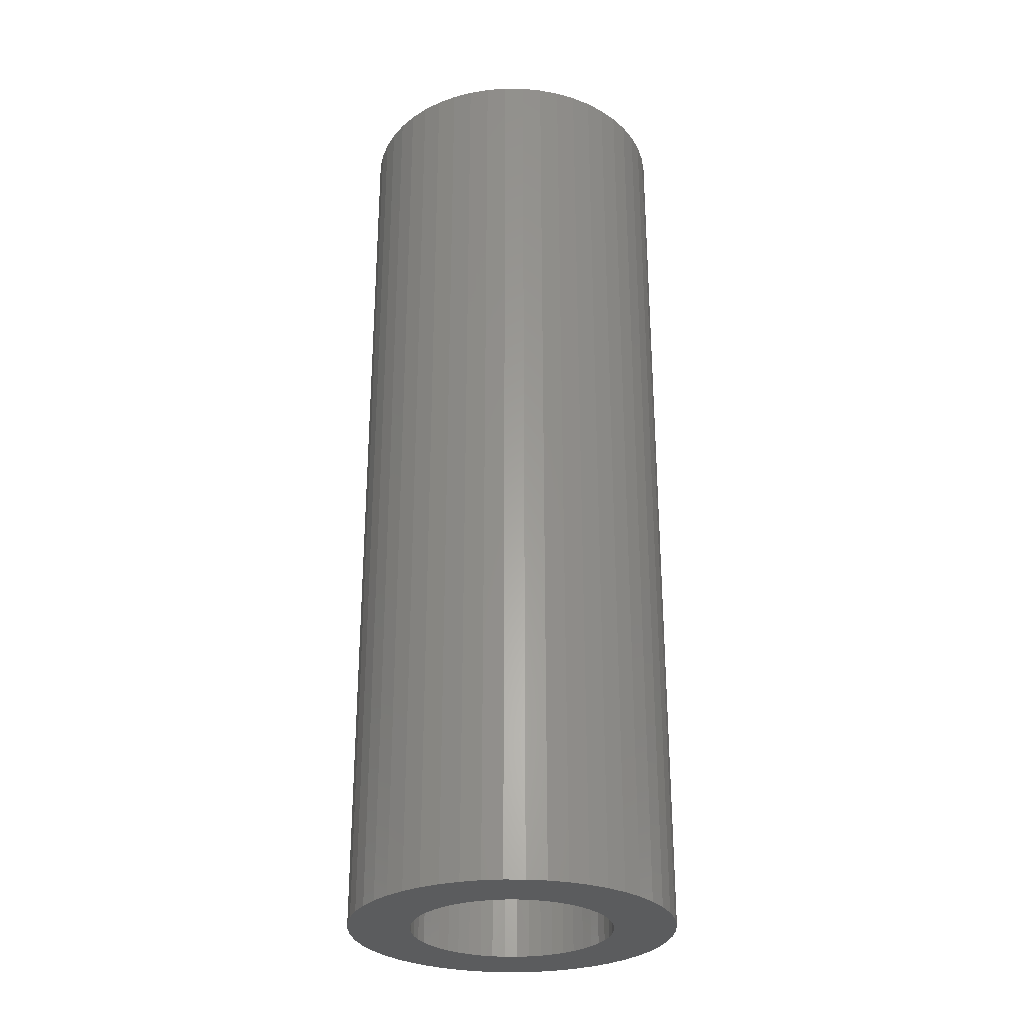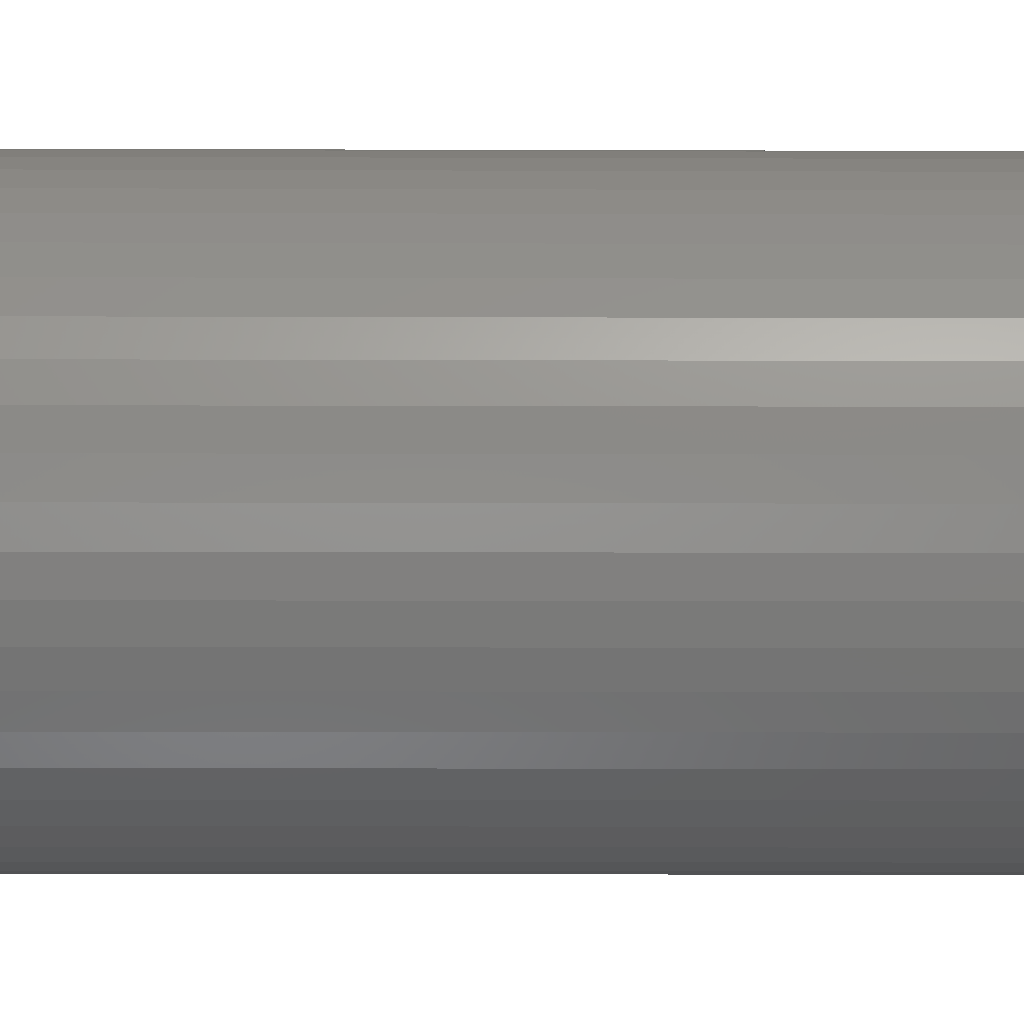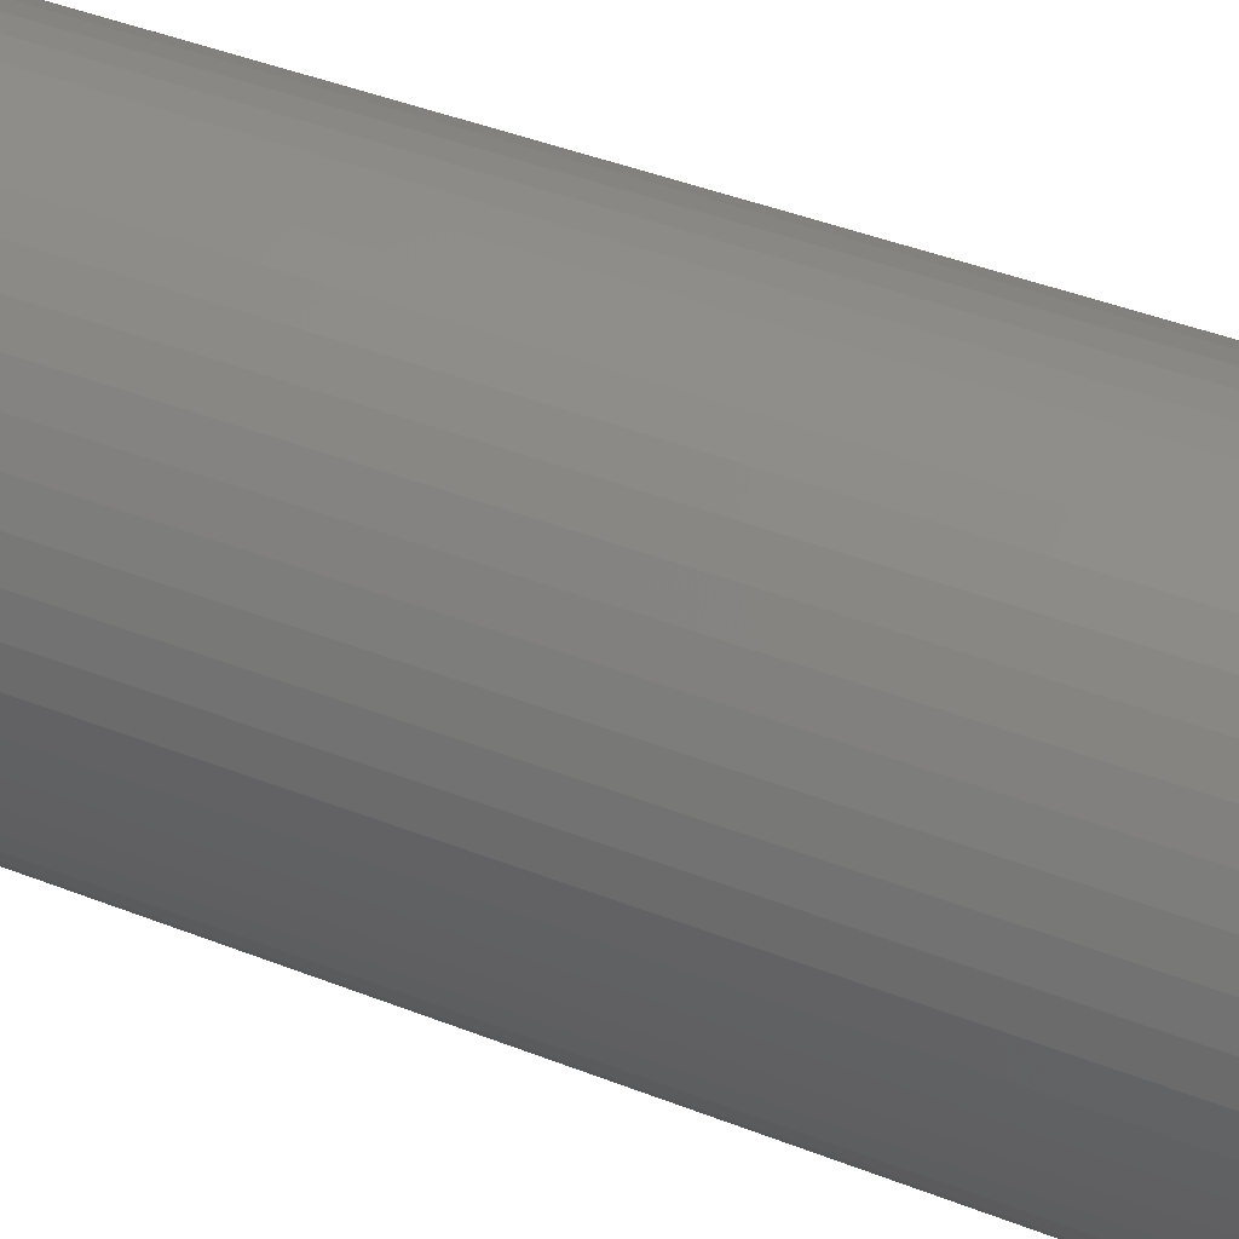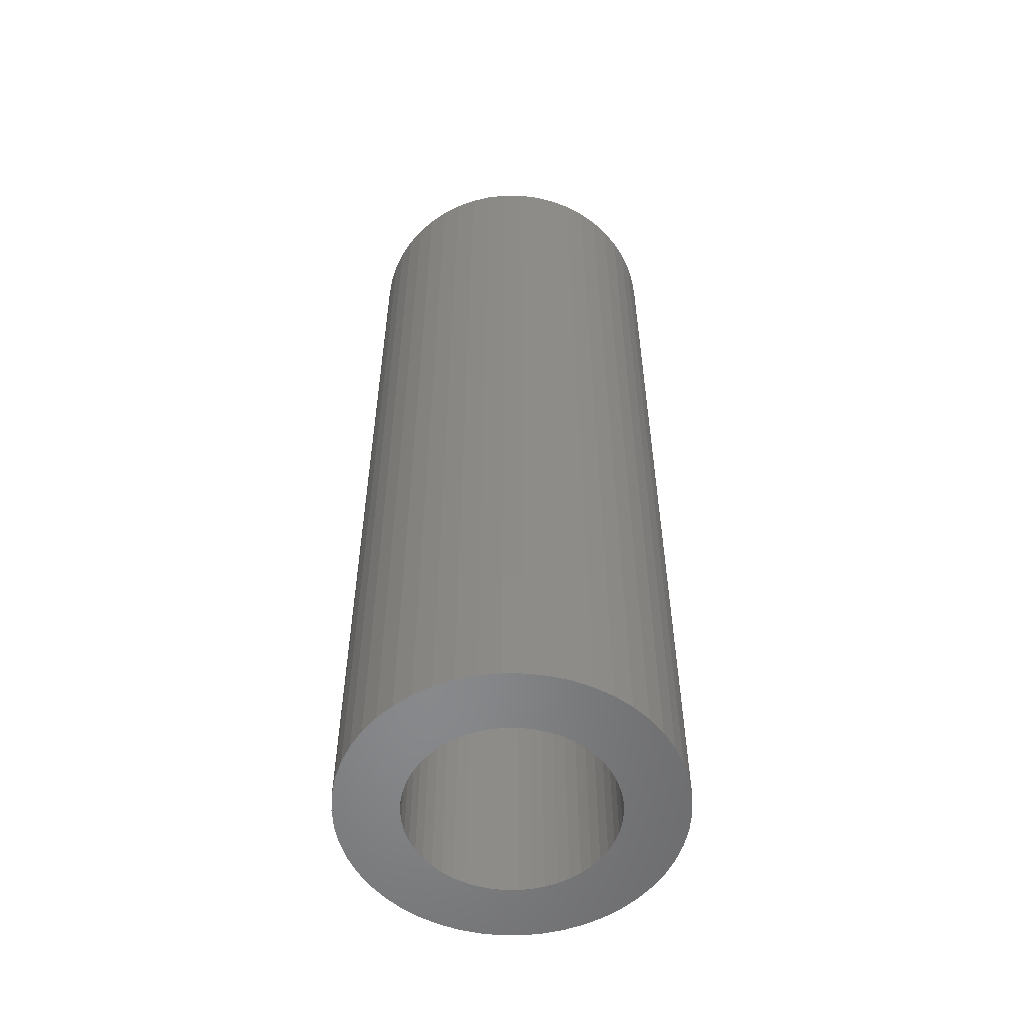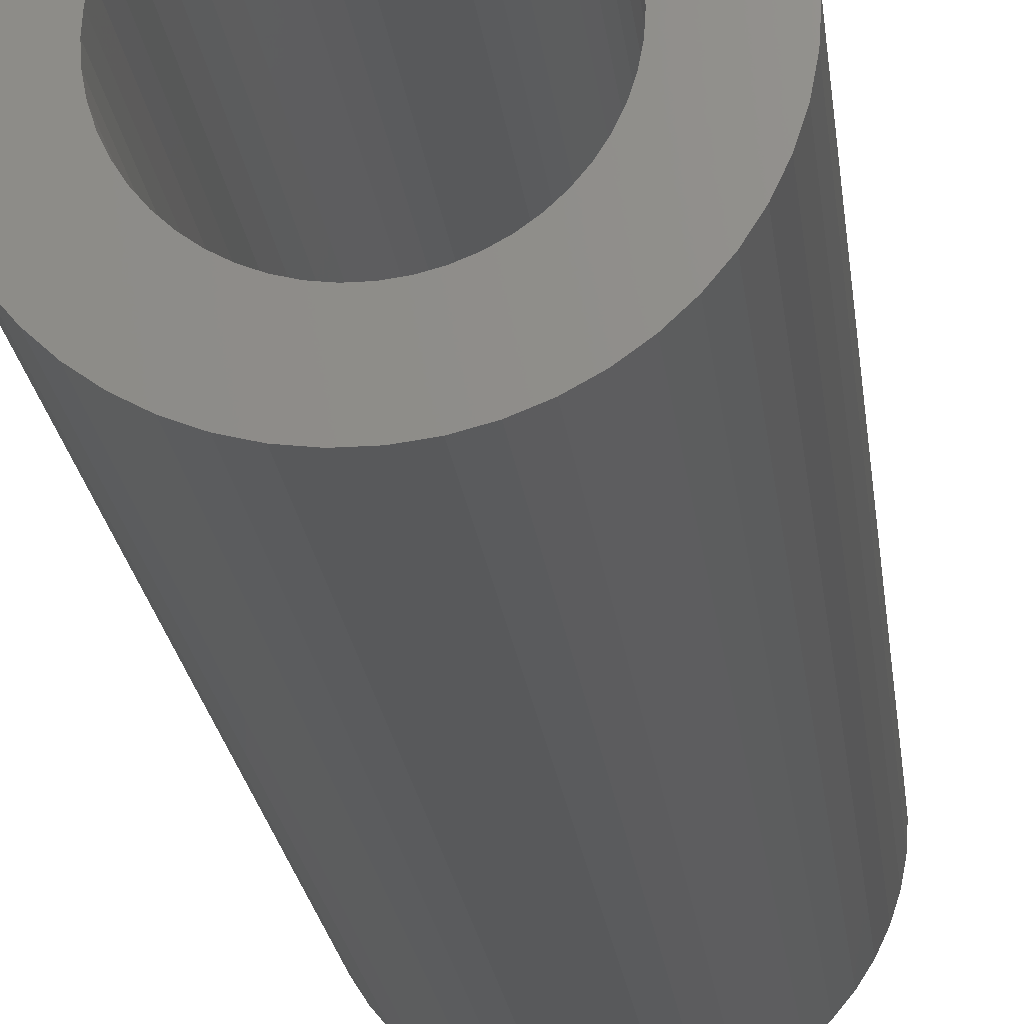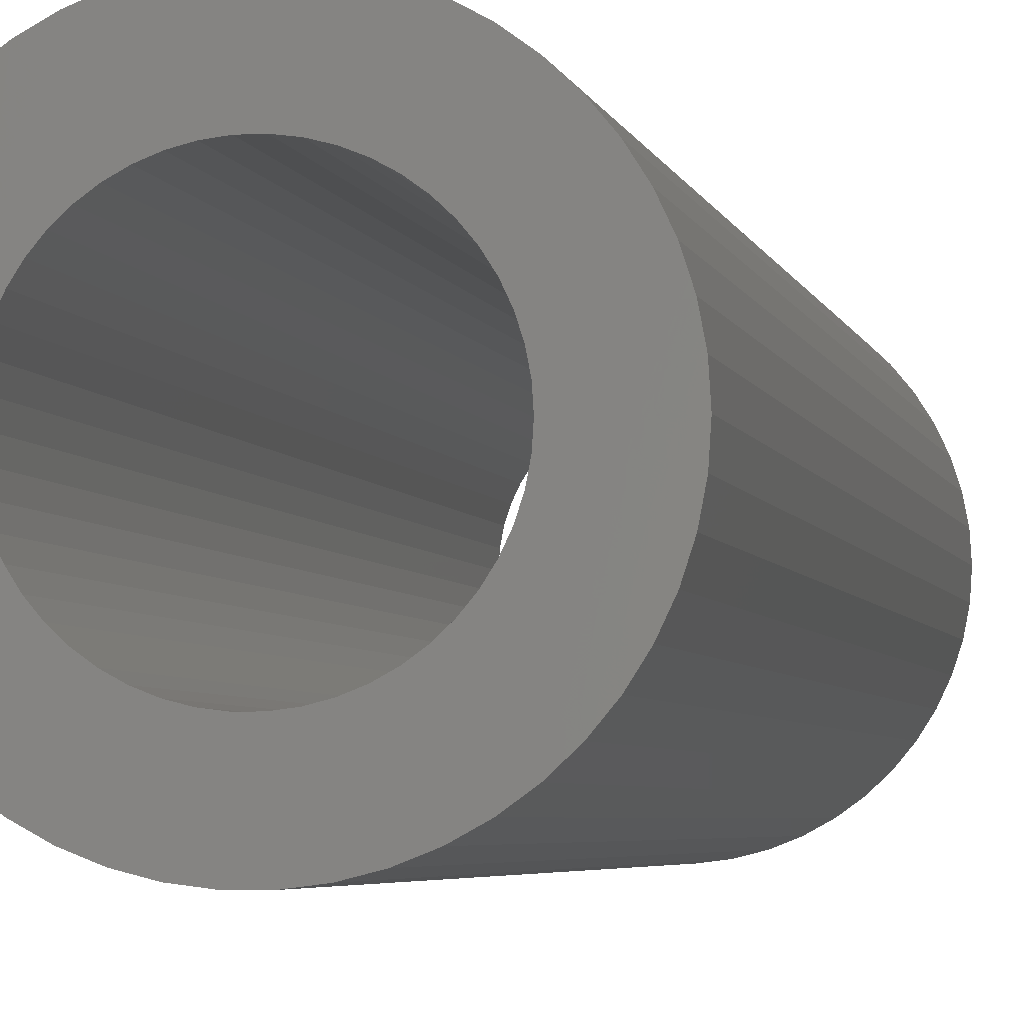
<metadata>
{"format":"stl","ext":"stl","renderer":"f3d","projection":"perspective","resolution":1024,"background":"white","views":[{"elev":-28.8,"azim":-51.2,"up":"+Z"},{"elev":-8.5,"azim":-90.6,"up":"+Y"},{"elev":38.6,"azim":-63.0,"up":"+Y"},{"elev":-55.0,"azim":136.4,"up":"+Z"},{"elev":-21.7,"azim":6.5,"up":"+Y"},{"elev":-3.9,"azim":-168.8,"up":"+Y"}]}
</metadata>
<code>
# stl→obj: 200 verts, 400 faces
v 14.5 0 42
v 14.39 1.817 -42
v 14.39 1.817 42
v 14.5 0 -42
v -14.5 0 -42
v -14.39 1.817 42
v -14.39 1.817 -42
v -14.5 0 42
v 0.9105 14.47 -42
v -0.9105 14.47 42
v 0.9105 14.47 42
v -0.9105 14.47 -42
v -0.9105 -14.47 -42
v 0.9105 -14.47 42
v -0.9105 -14.47 42
v 0.9105 -14.47 -42
v 10.57 9.926 -42
v 9.243 11.17 42
v 10.57 9.926 42
v 9.243 11.17 -42
v -9.243 11.17 -42
v -10.57 9.926 42
v -9.243 11.17 42
v -10.57 9.926 -42
v -4.481 13.79 -42
v -6.174 13.12 42
v -4.481 13.79 42
v -6.174 13.12 -42
v 13.48 5.338 42
v 12.71 6.985 -42
v 12.71 6.985 42
v 13.48 5.338 -42
v 14.04 3.606 -42
v 14.04 3.606 42
v 6.174 13.12 -42
v 4.481 13.79 42
v 6.174 13.12 42
v 4.481 13.79 -42
v 2.717 14.24 42
v 2.717 14.24 -42
v 7.769 12.24 -42
v 7.769 12.24 42
v -13.48 5.338 -42
v -12.71 6.985 42
v -12.71 6.985 -42
v -13.48 5.338 42
v -14.04 3.606 -42
v -14.04 3.606 42
v -2.717 14.24 42
v -2.717 14.24 -42
v 2.717 -14.24 42
v 2.717 -14.24 -42
v 11.73 8.523 42
v 11.73 8.523 -42
v -11.73 8.523 42
v -11.73 8.523 -42
v 9 0 42
v 8.929 1.128 42
v 14.39 -1.817 42
v 8.717 2.238 42
v 8.929 -1.128 42
v 8.368 3.313 42
v 14.04 -3.606 42
v 7.887 4.336 42
v 8.717 -2.238 42
v 7.281 5.29 42
v 13.48 -5.338 42
v 6.561 6.161 42
v 8.368 -3.313 42
v 12.71 -6.985 42
v 5.737 6.935 42
v 4.822 7.599 42
v 3.832 8.143 42
v 2.781 8.56 42
v 1.686 8.841 42
v 0.5651 8.982 42
v -0.5651 8.982 42
v -1.686 8.841 42
v -2.781 8.56 42
v -3.832 8.143 42
v -4.822 7.599 42
v -7.769 12.24 42
v -5.737 6.935 42
v -6.561 6.161 42
v -7.281 5.29 42
v -7.887 4.336 42
v -8.368 3.313 42
v 7.887 -4.336 42
v 11.73 -8.523 42
v 7.281 -5.29 42
v 10.57 -9.926 42
v 6.561 -6.161 42
v 9.243 -11.17 42
v 5.737 -6.935 42
v 7.769 -12.24 42
v 4.822 -7.599 42
v 6.174 -13.12 42
v 3.832 -8.143 42
v 4.481 -13.79 42
v 2.781 -8.56 42
v 1.686 -8.841 42
v 0.5651 -8.982 42
v -0.5651 -8.982 42
v -1.686 -8.841 42
v -2.717 -14.24 42
v -2.781 -8.56 42
v -4.481 -13.79 42
v -3.832 -8.143 42
v -6.174 -13.12 42
v -4.822 -7.599 42
v -7.769 -12.24 42
v -5.737 -6.935 42
v -9.243 -11.17 42
v -6.561 -6.161 42
v -10.57 -9.926 42
v -7.281 -5.29 42
v -11.73 -8.523 42
v -7.887 -4.336 42
v -12.71 -6.985 42
v -8.368 -3.313 42
v -13.48 -5.338 42
v -8.717 -2.238 42
v -14.04 -3.606 42
v -8.929 -1.128 42
v -14.39 -1.817 42
v -9 0 42
v -8.717 2.238 42
v -8.929 1.128 42
v -7.769 12.24 -42
v 14.39 -1.817 -42
v 14.04 -3.606 -42
v -10.57 -9.926 -42
v -9.243 -11.17 -42
v -12.71 -6.985 -42
v -13.48 -5.338 -42
v -11.73 -8.523 -42
v 9 0 -42
v 8.929 -1.128 -42
v 8.717 -2.238 -42
v 13.48 -5.338 -42
v 8.929 1.128 -42
v 8.368 -3.313 -42
v 12.71 -6.985 -42
v 7.887 -4.336 -42
v 11.73 -8.523 -42
v 8.717 2.238 -42
v 7.281 -5.29 -42
v 10.57 -9.926 -42
v 6.561 -6.161 -42
v 9.243 -11.17 -42
v 8.368 3.313 -42
v 5.737 -6.935 -42
v 7.769 -12.24 -42
v 4.822 -7.599 -42
v 6.174 -13.12 -42
v 3.832 -8.143 -42
v 4.481 -13.79 -42
v 2.781 -8.56 -42
v 1.686 -8.841 -42
v 0.5651 -8.982 -42
v -0.5651 -8.982 -42
v -1.686 -8.841 -42
v -2.717 -14.24 -42
v -2.781 -8.56 -42
v -4.481 -13.79 -42
v -3.832 -8.143 -42
v -6.174 -13.12 -42
v -4.822 -7.599 -42
v -7.769 -12.24 -42
v -5.737 -6.935 -42
v -6.561 -6.161 -42
v -7.281 -5.29 -42
v -7.887 -4.336 -42
v -8.368 -3.313 -42
v 7.887 4.336 -42
v 7.281 5.29 -42
v 6.561 6.161 -42
v 5.737 6.935 -42
v 4.822 7.599 -42
v 3.832 8.143 -42
v 2.781 8.56 -42
v 1.686 8.841 -42
v 0.5651 8.982 -42
v -0.5651 8.982 -42
v -1.686 8.841 -42
v -2.781 8.56 -42
v -3.832 8.143 -42
v -4.822 7.599 -42
v -5.737 6.935 -42
v -6.561 6.161 -42
v -7.281 5.29 -42
v -7.887 4.336 -42
v -8.368 3.313 -42
v -8.717 2.238 -42
v -8.929 1.128 -42
v -9 0 -42
v -8.717 -2.238 -42
v -14.04 -3.606 -42
v -8.929 -1.128 -42
v -14.39 -1.817 -42
f 1 2 3
f 2 1 4
f 5 6 7
f 6 5 8
f 9 10 11
f 10 9 12
f 13 14 15
f 14 13 16
f 17 18 19
f 18 17 20
f 21 22 23
f 22 21 24
f 25 26 27
f 26 25 28
f 29 30 31
f 30 29 32
f 3 33 34
f 33 3 2
f 35 36 37
f 36 35 38
f 38 39 36
f 39 38 40
f 41 37 42
f 37 41 35
f 43 44 45
f 44 43 46
f 47 46 43
f 46 47 48
f 12 49 10
f 49 12 50
f 16 51 14
f 51 16 52
f 34 32 29
f 32 34 33
f 53 17 19
f 17 53 54
f 31 54 53
f 54 31 30
f 40 11 39
f 11 40 9
f 20 42 18
f 42 20 41
f 45 55 56
f 55 45 44
f 56 22 24
f 22 56 55
f 7 48 47
f 48 7 6
f 57 1 3
f 58 3 34
f 1 57 59
f 60 34 29
f 61 59 57
f 62 29 31
f 59 61 63
f 64 31 53
f 65 63 61
f 66 53 19
f 63 65 67
f 68 19 18
f 69 67 65
f 67 69 70
f 3 58 57
f 34 60 58
f 29 62 60
f 31 64 62
f 71 18 42
f 53 66 64
f 19 68 66
f 72 42 37
f 18 71 68
f 42 72 71
f 73 37 36
f 37 73 72
f 36 74 73
f 39 74 36
f 39 75 74
f 11 75 39
f 11 76 75
f 11 77 76
f 10 77 11
f 10 78 77
f 49 78 10
f 49 79 78
f 27 79 49
f 79 27 80
f 26 80 27
f 80 26 81
f 82 81 26
f 81 82 83
f 23 83 82
f 83 23 84
f 22 84 23
f 84 22 85
f 55 85 22
f 85 55 86
f 86 44 87
f 44 86 55
f 88 70 69
f 70 88 89
f 90 89 88
f 89 90 91
f 92 91 90
f 91 92 93
f 94 93 92
f 93 94 95
f 96 95 94
f 95 96 97
f 98 97 96
f 97 98 99
f 100 99 98
f 100 51 99
f 101 51 100
f 101 14 51
f 102 14 101
f 103 14 102
f 103 15 14
f 104 15 103
f 104 105 15
f 106 105 104
f 107 106 108
f 106 107 105
f 109 108 110
f 111 110 112
f 108 109 107
f 113 112 114
f 115 114 116
f 110 111 109
f 117 116 118
f 119 118 120
f 121 120 122
f 123 122 124
f 112 113 111
f 125 124 126
f 46 87 44
f 87 46 127
f 114 115 113
f 48 127 46
f 116 117 115
f 127 48 128
f 118 119 117
f 6 128 48
f 120 121 119
f 128 6 126
f 122 123 121
f 8 126 6
f 124 125 123
f 126 8 125
f 28 82 26
f 82 28 129
f 129 23 82
f 23 129 21
f 50 27 49
f 27 50 25
f 59 4 1
f 4 59 130
f 63 130 59
f 130 63 131
f 132 113 115
f 113 132 133
f 134 121 135
f 121 134 119
f 136 119 134
f 119 136 117
f 137 4 130
f 138 130 131
f 4 137 2
f 139 131 140
f 141 2 137
f 142 140 143
f 2 141 33
f 144 143 145
f 146 33 141
f 147 145 148
f 33 146 32
f 149 148 150
f 151 32 146
f 32 151 30
f 130 138 137
f 131 139 138
f 140 142 139
f 143 144 142
f 152 150 153
f 145 147 144
f 148 149 147
f 154 153 155
f 150 152 149
f 153 154 152
f 156 155 157
f 155 156 154
f 157 158 156
f 52 158 157
f 52 159 158
f 16 159 52
f 16 160 159
f 16 161 160
f 13 161 16
f 13 162 161
f 163 162 13
f 163 164 162
f 165 164 163
f 164 165 166
f 167 166 165
f 166 167 168
f 169 168 167
f 168 169 170
f 133 170 169
f 170 133 171
f 132 171 133
f 171 132 172
f 136 172 132
f 172 136 173
f 173 134 174
f 134 173 136
f 175 30 151
f 30 175 54
f 176 54 175
f 54 176 17
f 177 17 176
f 17 177 20
f 178 20 177
f 20 178 41
f 179 41 178
f 41 179 35
f 180 35 179
f 35 180 38
f 181 38 180
f 181 40 38
f 182 40 181
f 182 9 40
f 183 9 182
f 184 9 183
f 184 12 9
f 185 12 184
f 185 50 12
f 186 50 185
f 25 186 187
f 186 25 50
f 28 187 188
f 129 188 189
f 187 28 25
f 21 189 190
f 24 190 191
f 188 129 28
f 56 191 192
f 45 192 193
f 43 193 194
f 47 194 195
f 189 21 129
f 7 195 196
f 135 174 134
f 174 135 197
f 190 24 21
f 198 197 135
f 191 56 24
f 197 198 199
f 192 45 56
f 200 199 198
f 193 43 45
f 199 200 196
f 194 47 43
f 5 196 200
f 195 7 47
f 196 5 7
f 155 95 97
f 95 155 153
f 70 140 67
f 140 70 143
f 132 117 136
f 117 132 115
f 135 123 198
f 123 135 121
f 150 91 93
f 91 150 148
f 157 97 99
f 97 157 155
f 52 99 51
f 99 52 157
f 89 143 70
f 143 89 145
f 91 145 89
f 145 91 148
f 67 131 63
f 131 67 140
f 167 107 109
f 107 167 165
f 165 105 107
f 105 165 163
f 198 125 200
f 125 198 123
f 200 8 5
f 8 200 125
f 153 93 95
f 93 153 150
f 169 109 111
f 109 169 167
f 133 111 113
f 111 133 169
f 163 15 105
f 15 163 13
f 137 58 141
f 58 137 57
f 126 195 128
f 195 126 196
f 184 76 77
f 76 184 183
f 160 103 102
f 103 160 161
f 178 68 71
f 68 178 177
f 190 83 84
f 83 190 189
f 187 79 80
f 79 187 186
f 142 65 139
f 65 142 69
f 151 64 175
f 64 151 62
f 141 60 146
f 60 141 58
f 175 66 176
f 66 175 64
f 181 73 74
f 73 181 180
f 182 74 75
f 74 182 181
f 180 72 73
f 72 180 179
f 87 192 86
f 192 87 193
f 127 193 87
f 193 127 194
f 186 78 79
f 78 186 185
f 159 102 101
f 102 159 160
f 146 62 151
f 62 146 60
f 176 68 177
f 68 176 66
f 183 75 76
f 75 183 182
f 179 71 72
f 71 179 178
f 86 191 85
f 191 86 192
f 85 190 84
f 190 85 191
f 128 194 127
f 194 128 195
f 188 80 81
f 80 188 187
f 189 81 83
f 81 189 188
f 185 77 78
f 77 185 184
f 149 90 147
f 90 149 92
f 144 69 142
f 69 144 88
f 139 61 138
f 61 139 65
f 149 94 92
f 94 149 152
f 147 88 144
f 88 147 90
f 138 57 137
f 57 138 61
f 162 106 104
f 106 162 164
f 116 173 118
f 173 116 172
f 120 197 122
f 197 120 174
f 124 196 126
f 196 124 199
f 156 100 98
f 100 156 158
f 158 101 100
f 101 158 159
f 161 104 103
f 104 161 162
f 164 108 106
f 108 164 166
f 170 114 112
f 114 170 171
f 114 172 116
f 172 114 171
f 118 174 120
f 174 118 173
f 122 199 124
f 199 122 197
f 152 96 94
f 96 152 154
f 154 98 96
f 98 154 156
f 166 110 108
f 110 166 168
f 168 112 110
f 112 168 170

</code>
